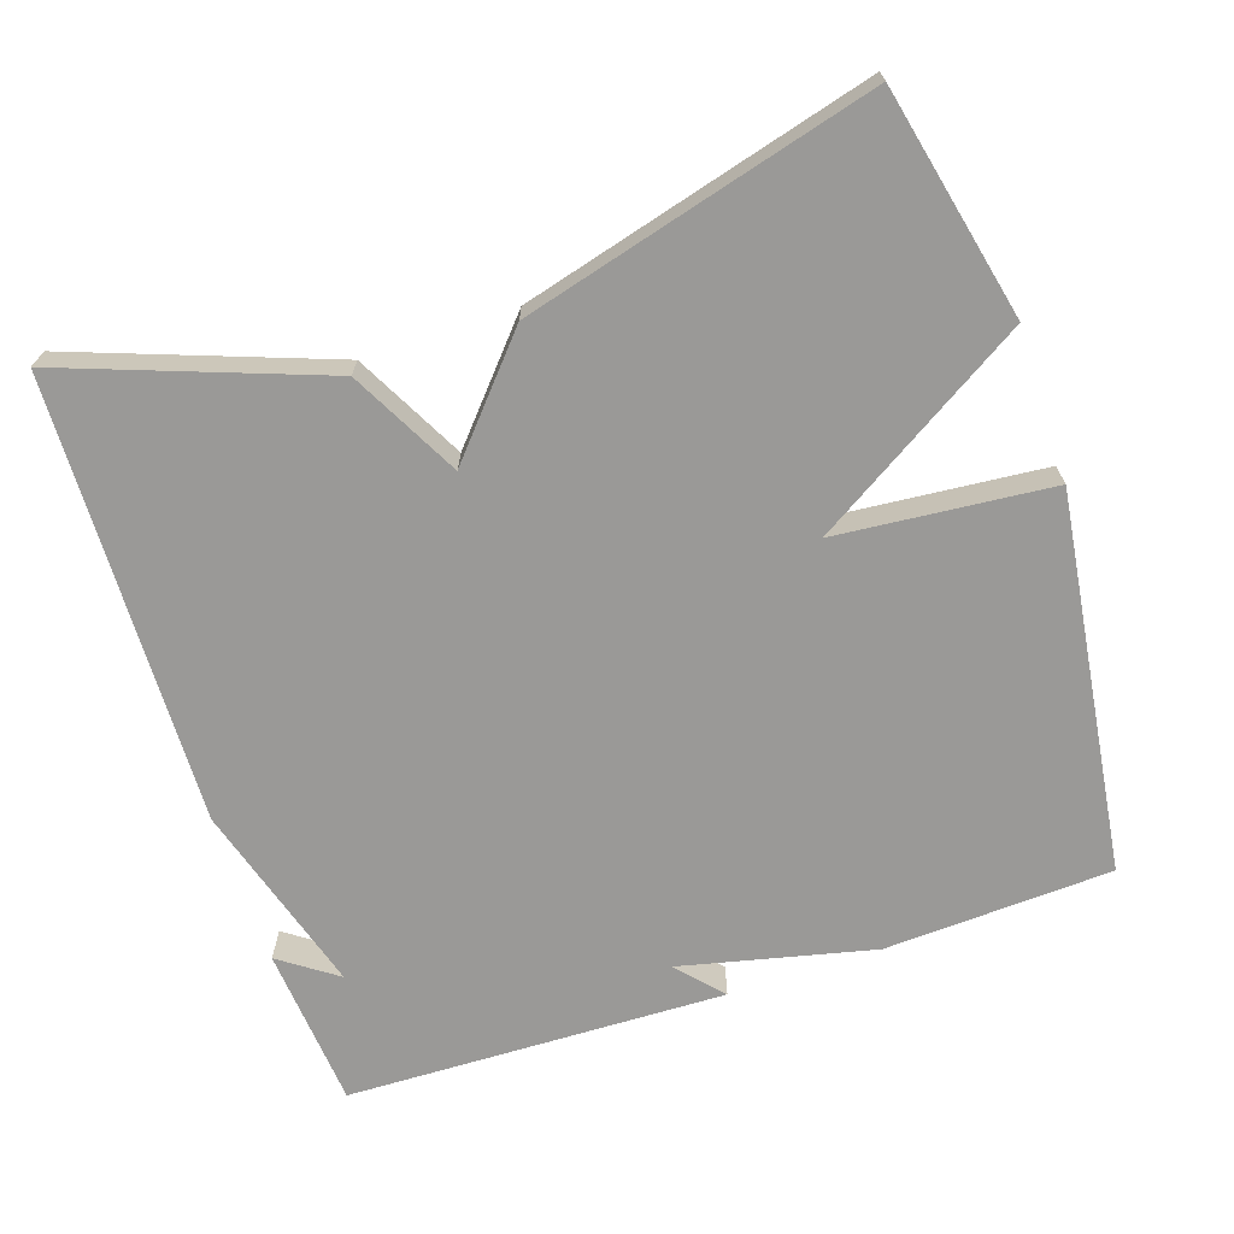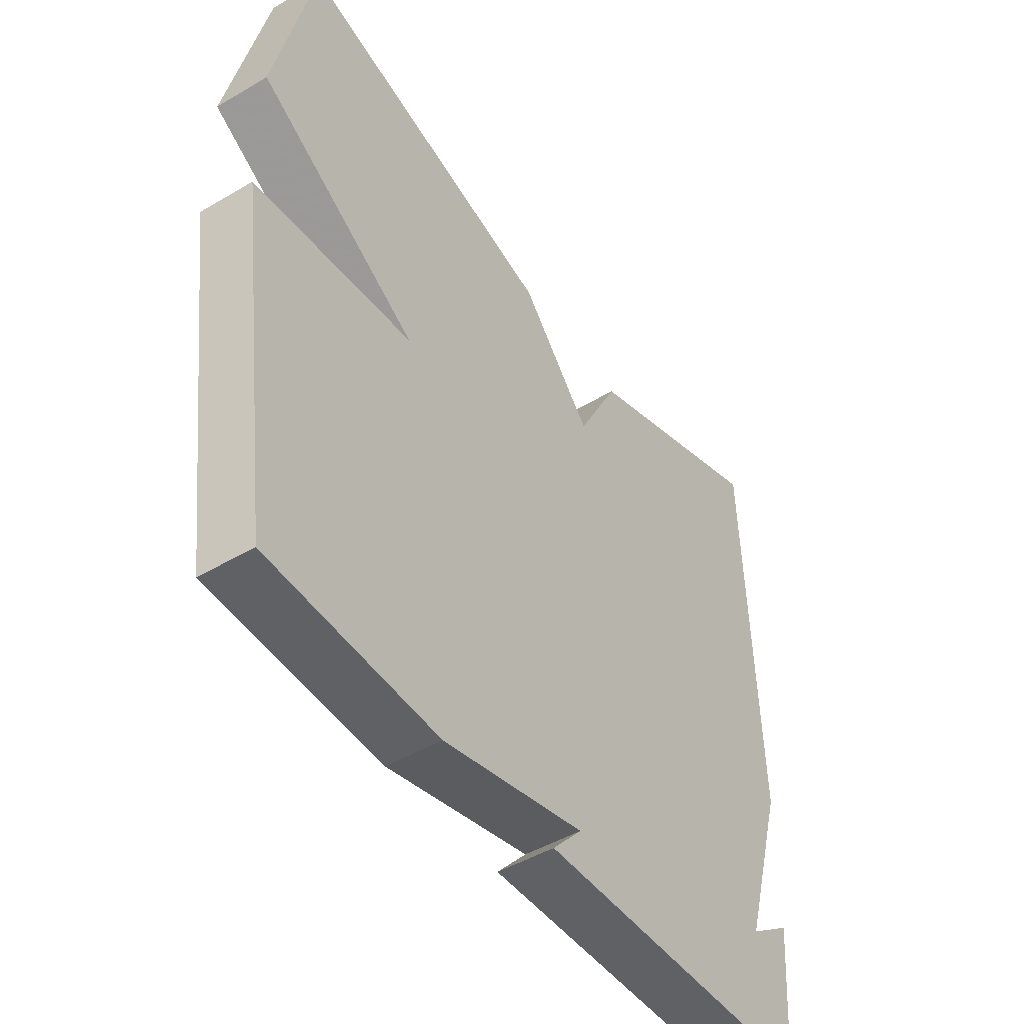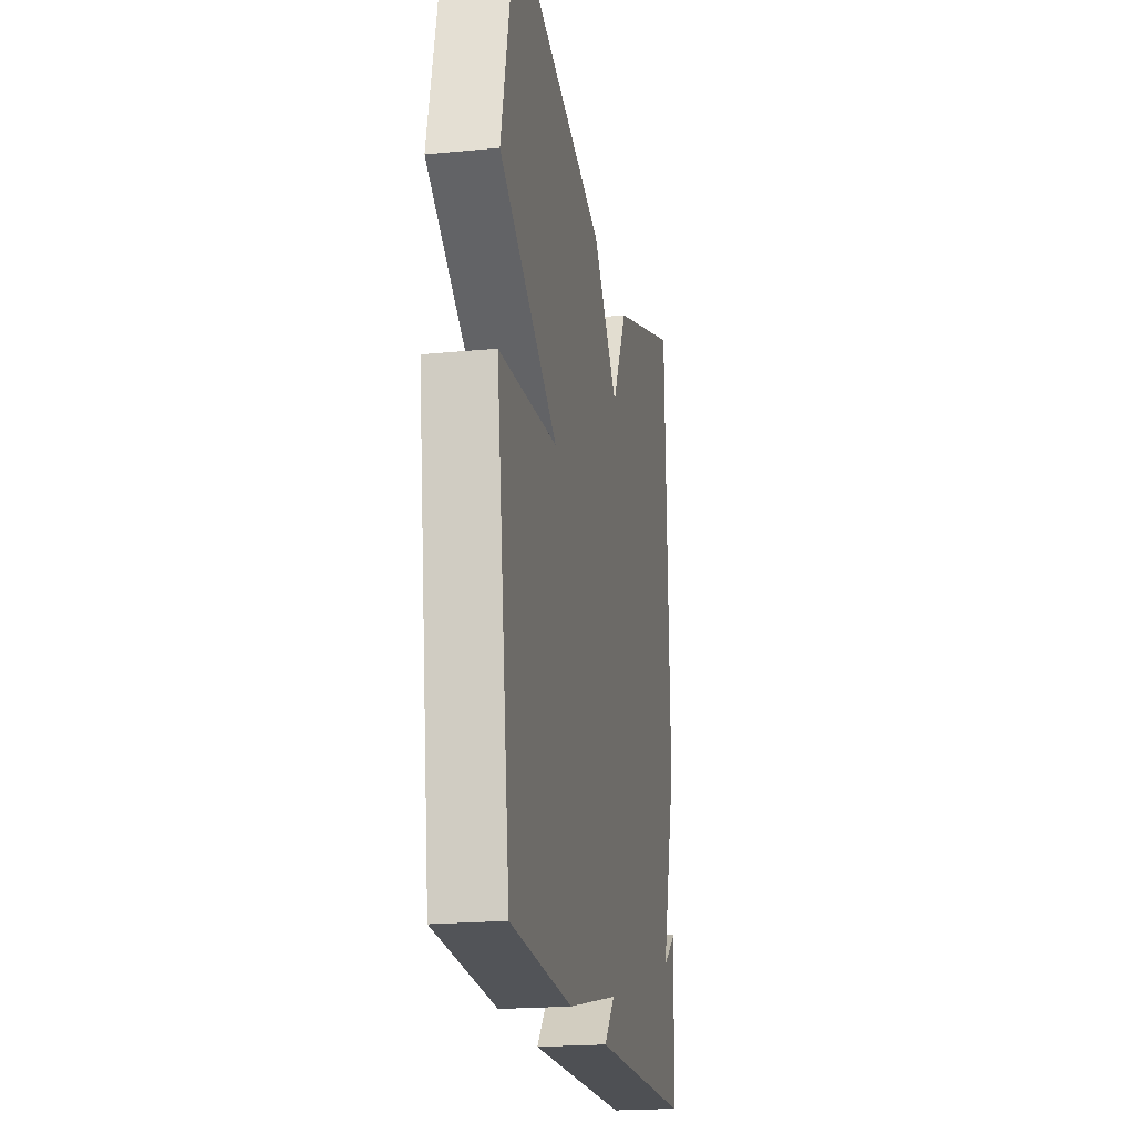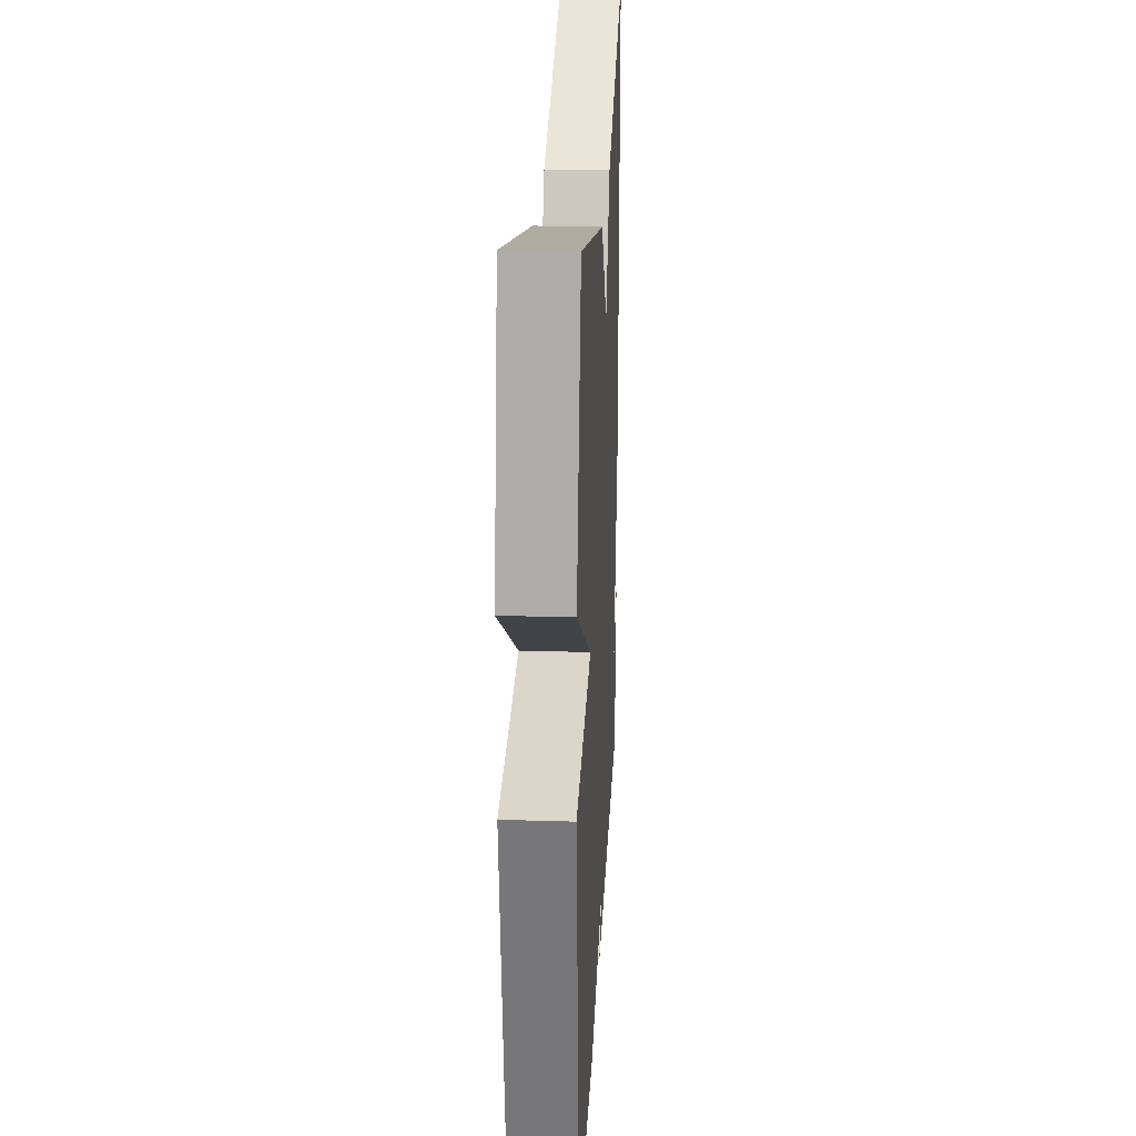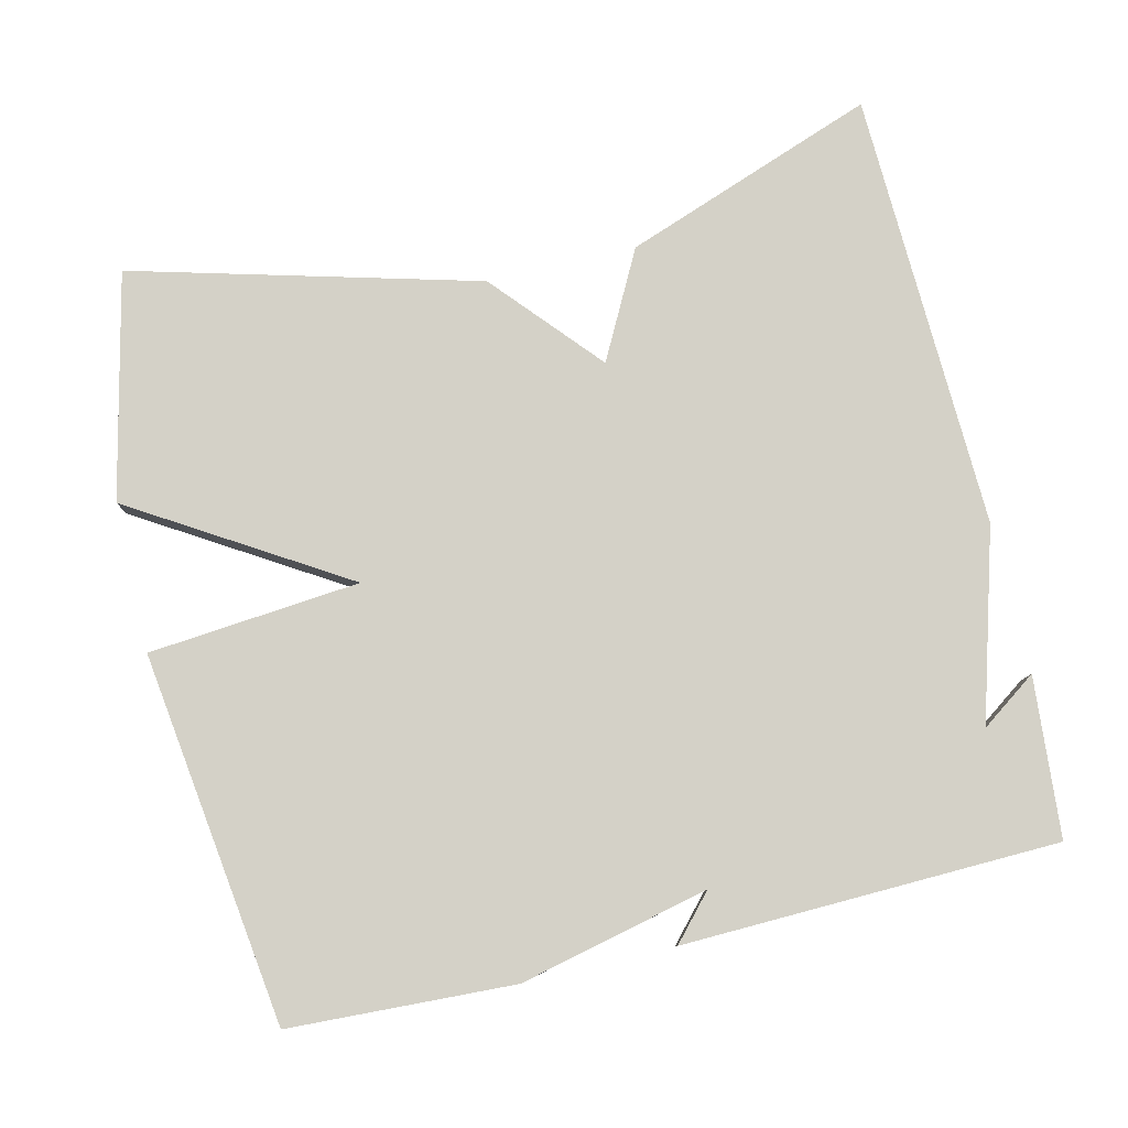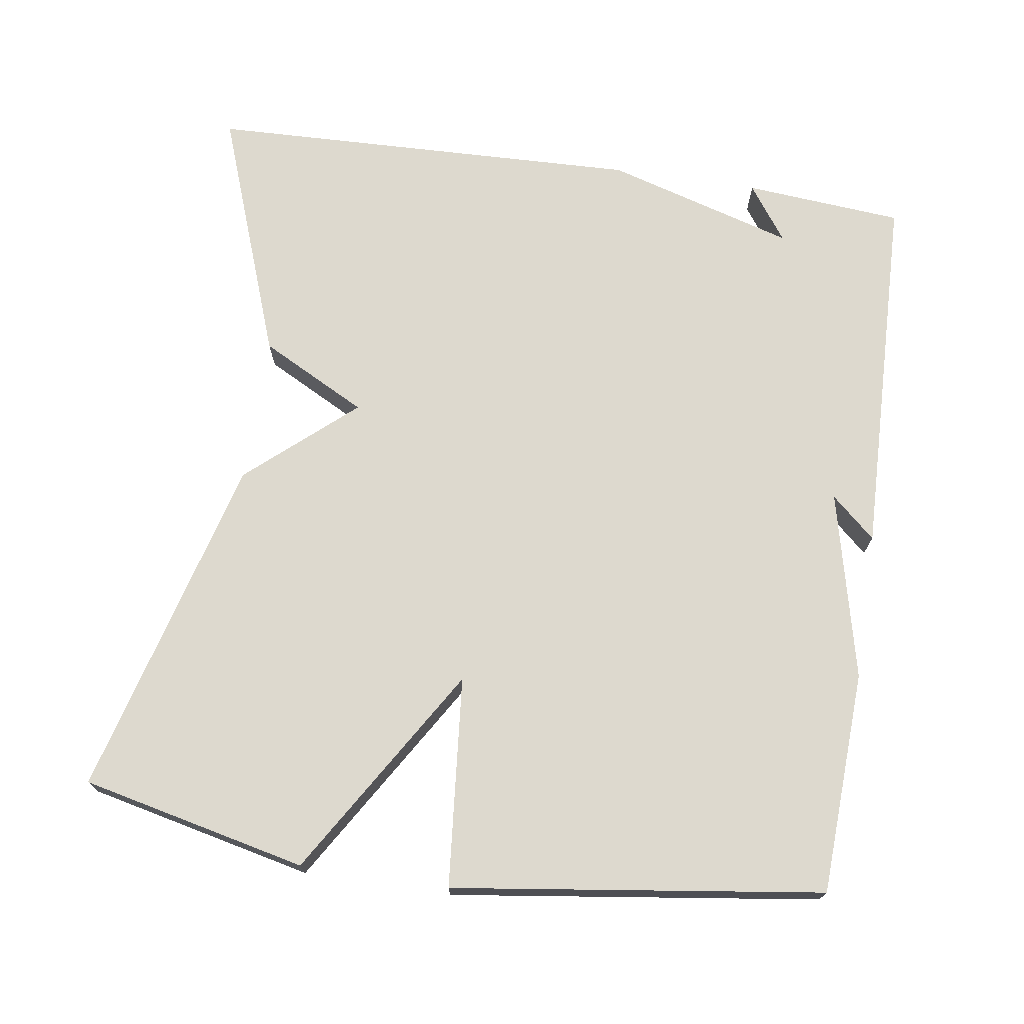
<metadata>
{"format":"obj","ext":"obj","renderer":"f3d","projection":"perspective","resolution":1024,"background":"white","views":[{"elev":-69.0,"azim":18.5,"up":"+Y"},{"elev":-47.1,"azim":123.8,"up":"+Z"},{"elev":-20.4,"azim":100.1,"up":"+Z"},{"elev":24.7,"azim":92.9,"up":"+Z"},{"elev":79.8,"azim":166.7,"up":"+Y"},{"elev":71.8,"azim":98.5,"up":"+Y"}]}
</metadata>
<code>
v -0.5 0.07 -0.5
v -0.518 0.07 -0.287
v -0.443 0.07 -0.34
v -0.518 0.07 -0.087
v -0.5 0.07 0.5
v -0.162 0.07 0.376
v -0.087 0.07 0.233
v 0.038 0.07 0.376
v 0.5 0.07 0.5
v 0.568 0.07 0.197
v 0.285 0.07 0.023
v 0.568 0.07 -0.003
v 0.5 0.07 -0.5
v 0.2 0.07 -0.514
v -0.053 0.07 -0.455
v 0 0.07 -0.514
v -0.5 0 -0.5
v -0.518 0 -0.287
v -0.443 0 -0.34
v -0.518 0 -0.087
v -0.5 0 0.5
v -0.162 0 0.376
v -0.087 0 0.233
v 0.038 0 0.376
v 0.5 0 0.5
v 0.568 0 0.197
v 0.285 0 0.023
v 0.568 0 -0.003
v 0.5 0 -0.5
v 0.2 0 -0.514
v -0.053 0 -0.455
v 0 0 -0.514
f 15 16 1
f 13 14 15
f 12 13 15
f 11 12 15
f 11 15 1
f 9 10 11
f 8 9 11
f 7 8 11
f 7 11 1
f 5 6 7
f 4 5 7
f 3 4 7
f 3 7 1
f 1 2 3
f 17 32 31
f 31 30 29
f 31 29 28
f 31 28 27
f 17 31 27
f 27 26 25
f 27 25 24
f 27 24 23
f 17 27 23
f 23 22 21
f 23 21 20
f 23 20 19
f 17 23 19
f 19 18 17
f 1 17 18 2
f 2 18 19 3
f 3 19 20 4
f 4 20 21 5
f 5 21 22 6
f 6 22 23 7
f 7 23 24 8
f 8 24 25 9
f 9 25 26 10
f 10 26 27 11
f 11 27 28 12
f 12 28 29 13
f 13 29 30 14
f 14 30 31 15
f 15 31 32 16
f 16 32 17 1

</code>
